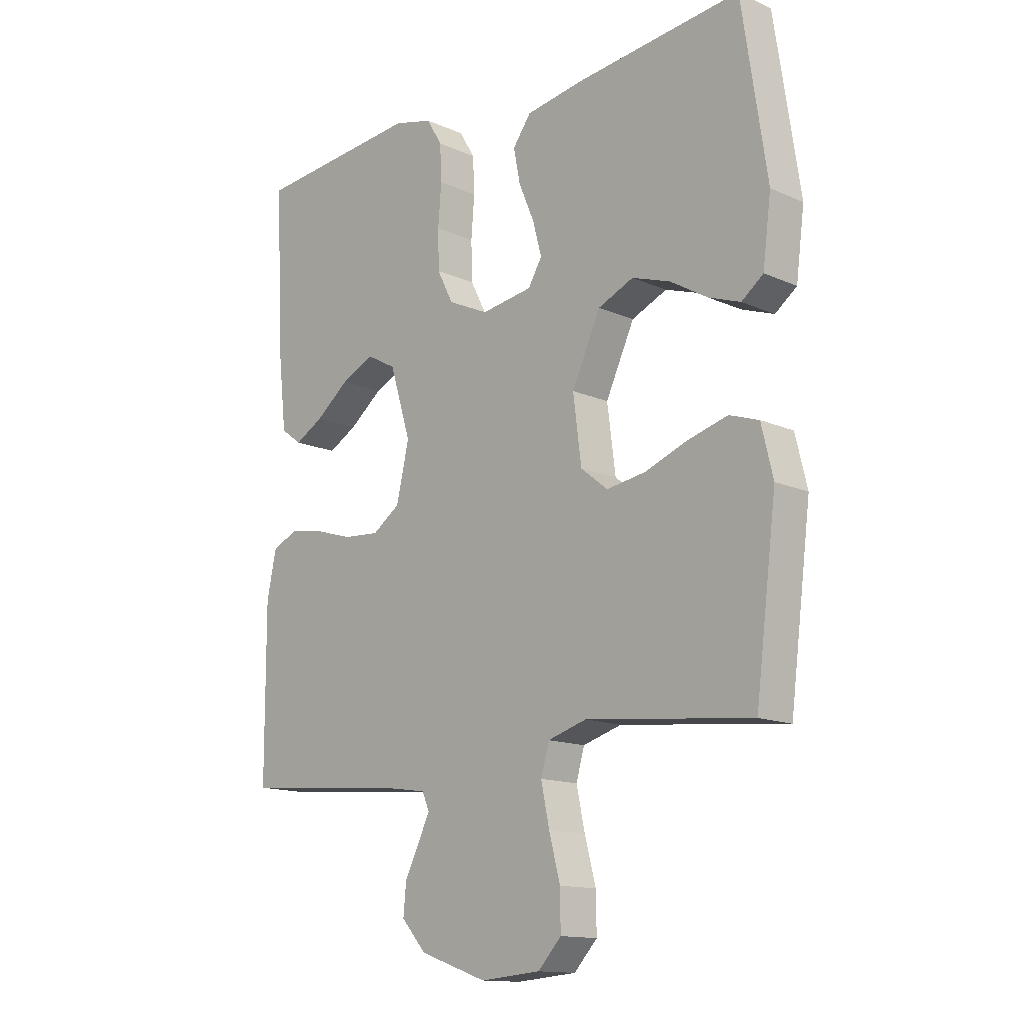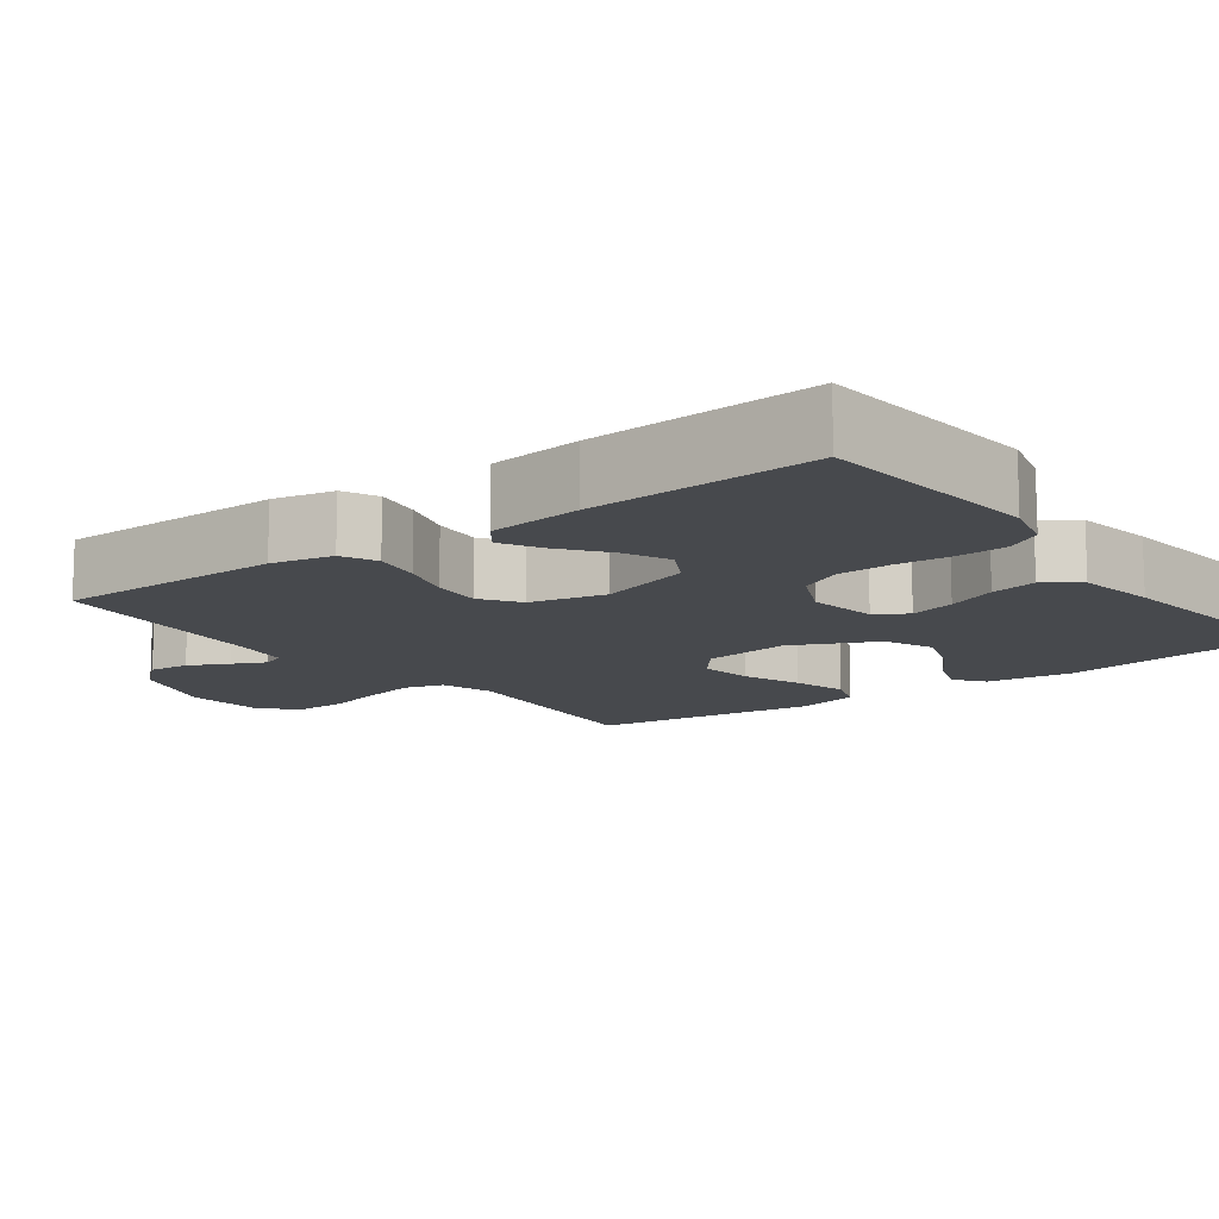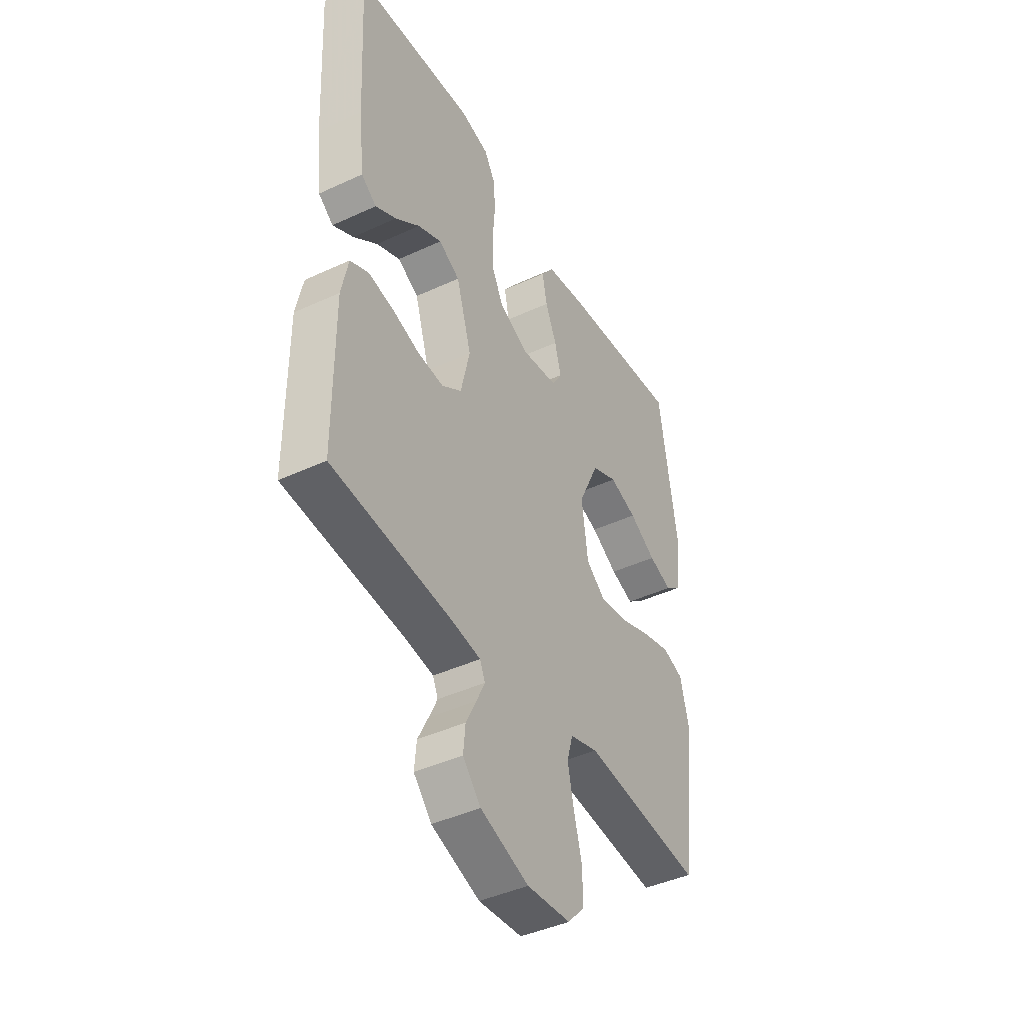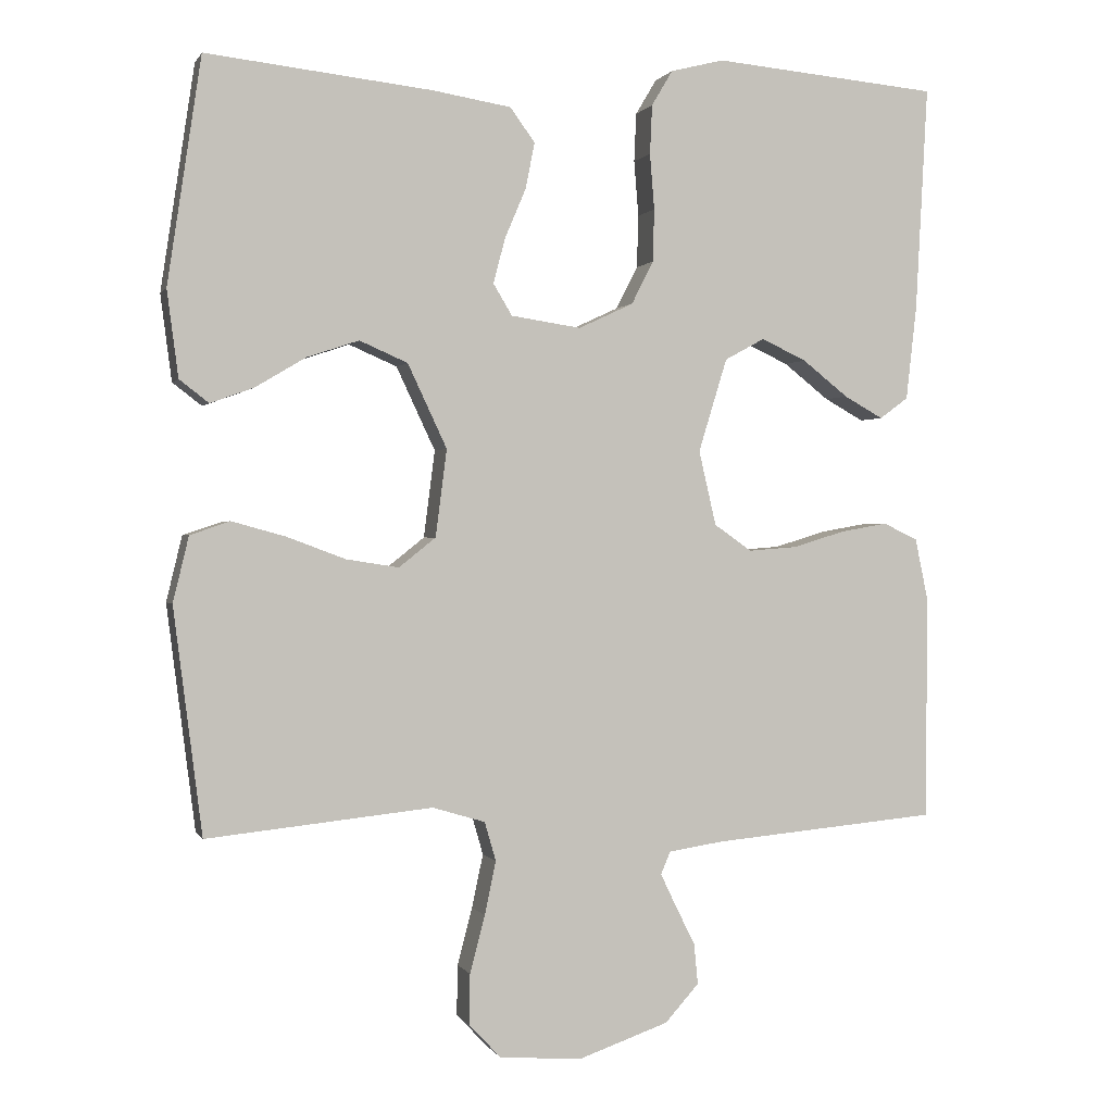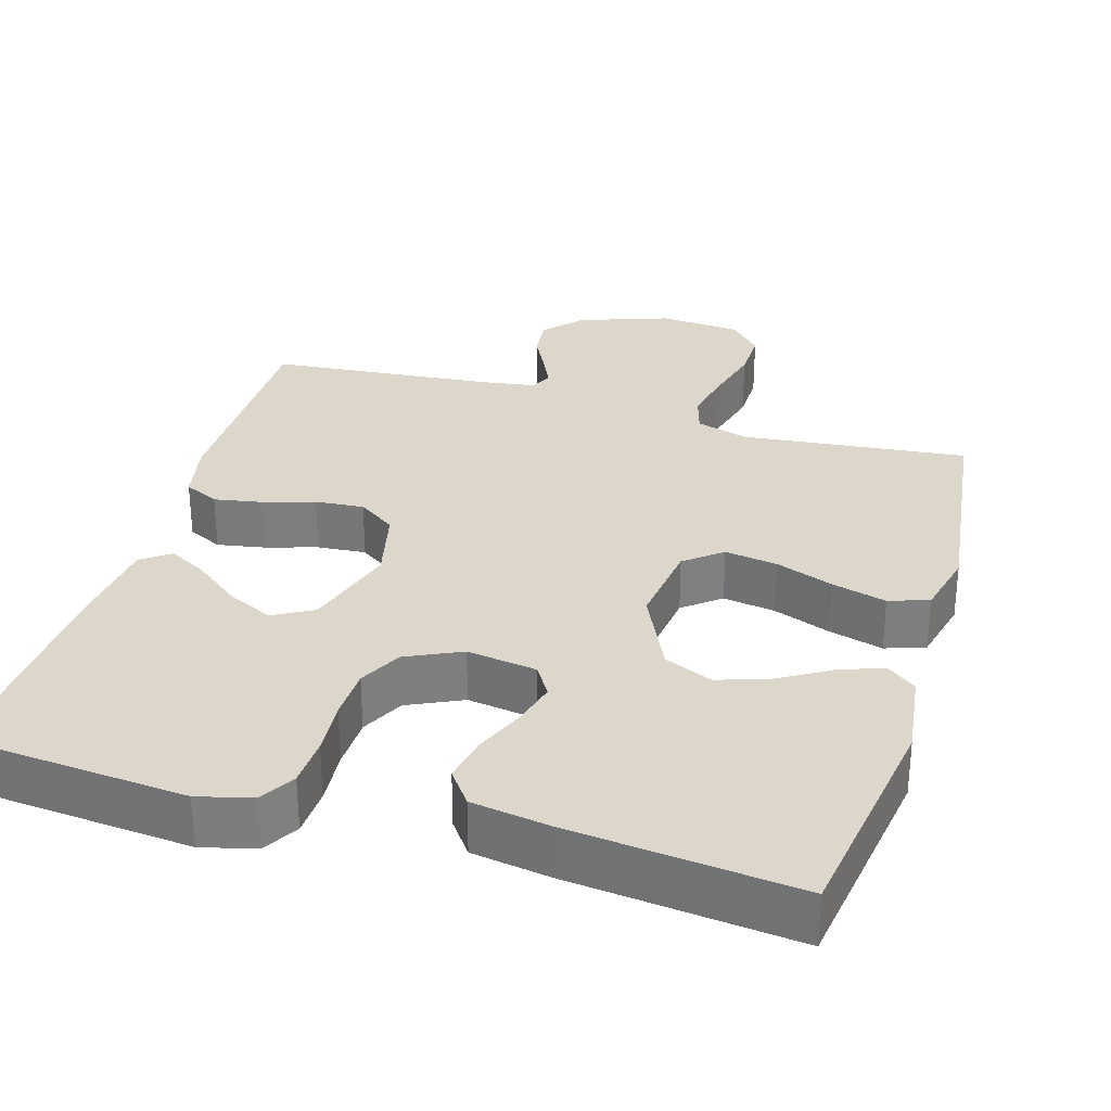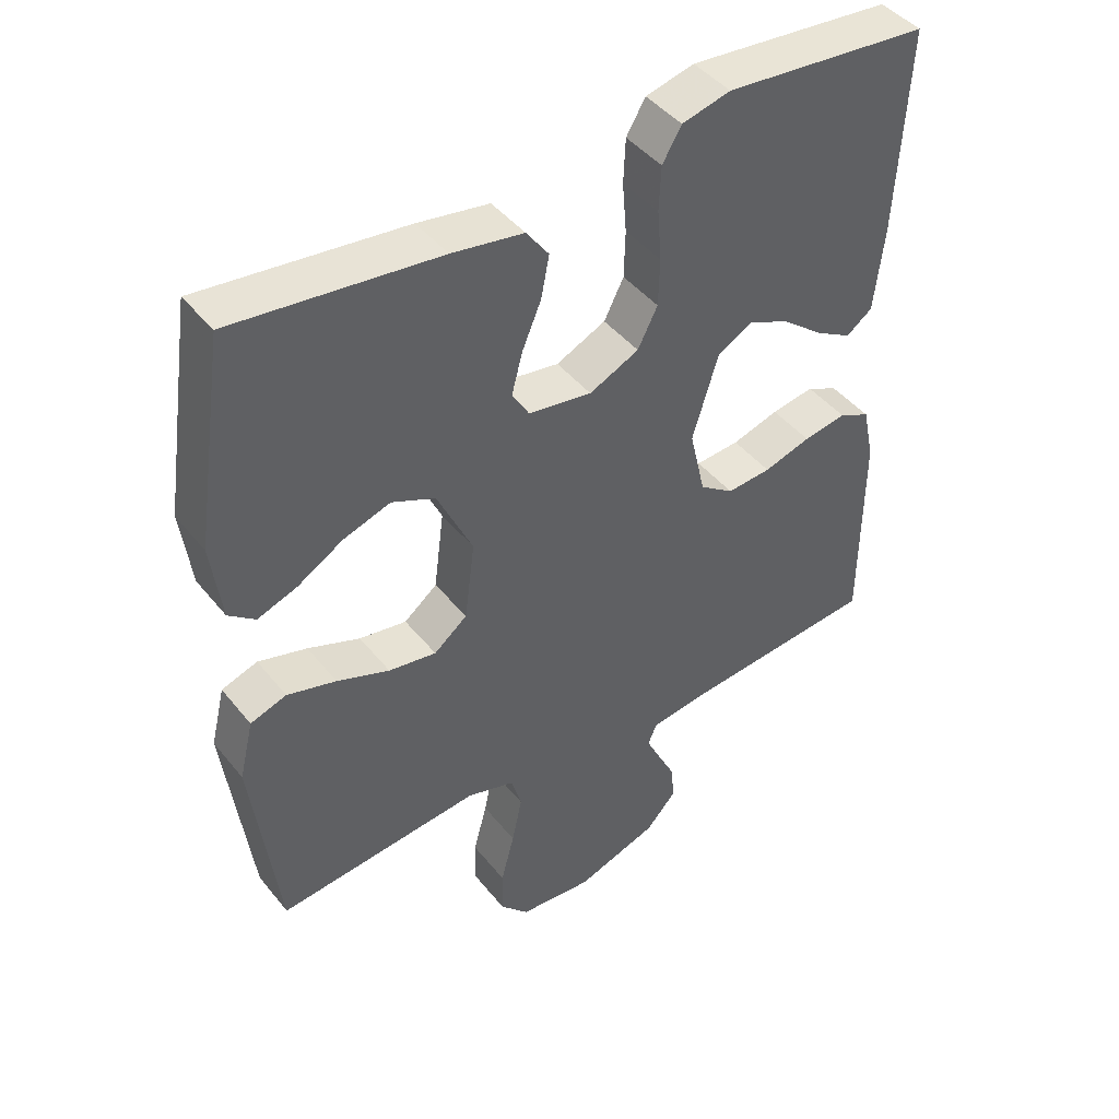
<metadata>
{"format":"obj","ext":"obj","renderer":"f3d","projection":"perspective","resolution":1024,"background":"white","views":[{"elev":-14.0,"azim":45.6,"up":"+Z"},{"elev":-12.4,"azim":-53.3,"up":"+Y"},{"elev":-43.0,"azim":-61.2,"up":"+Z"},{"elev":0.5,"azim":164.2,"up":"+Z"},{"elev":30.7,"azim":16.4,"up":"+Y"},{"elev":44.3,"azim":144.1,"up":"+Z"}]}
</metadata>
<code>
v 0.5 0.07 0.5
v 0.545 0.07 0.2
v 0.53 0.07 0.085
v 0.491 0.07 0.055
v 0.433 0.07 0.076
v 0.366 0.07 0.116
v 0.297 0.07 0.139
v 0.233 0.07 0.111
v 0.181 0.07 0
v 0.196 0.07 -0.116
v 0.245 0.07 -0.155
v 0.315 0.07 -0.144
v 0.392 0.07 -0.115
v 0.464 0.07 -0.095
v 0.517 0.07 -0.113
v 0.538 0.07 -0.2
v 0.5 0.07 -0.5
v 0.2 0.07 -0.469
v 0.13 0.07 -0.49
v 0.115 0.07 -0.542
v 0.13 0.07 -0.613
v 0.15 0.07 -0.689
v 0.151 0.07 -0.756
v 0.109 0.07 -0.801
v 0 0.07 -0.81
v -0.121 0.07 -0.768
v -0.166 0.07 -0.718
v -0.161 0.07 -0.664
v -0.135 0.07 -0.612
v -0.114 0.07 -0.568
v -0.127 0.07 -0.538
v -0.2 0.07 -0.527
v -0.5 0.07 -0.5
v -0.501 0.07 -0.2
v -0.484 0.07 -0.119
v -0.438 0.07 -0.097
v -0.375 0.07 -0.108
v -0.306 0.07 -0.129
v -0.241 0.07 -0.134
v -0.191 0.07 -0.099
v -0.168 0.07 0
v -0.206 0.07 0.124
v -0.259 0.07 0.153
v -0.319 0.07 0.125
v -0.38 0.07 0.077
v -0.432 0.07 0.048
v -0.47 0.07 0.076
v -0.484 0.07 0.2
v -0.5 0.07 0.5
v -0.2 0.07 0.527
v -0.129 0.07 0.509
v -0.101 0.07 0.462
v -0.098 0.07 0.397
v -0.104 0.07 0.323
v -0.102 0.07 0.253
v -0.073 0.07 0.196
v 0 0.07 0.162
v 0.093 0.07 0.176
v 0.118 0.07 0.218
v 0.102 0.07 0.278
v 0.074 0.07 0.344
v 0.062 0.07 0.405
v 0.095 0.07 0.45
v 0.2 0.07 0.467
v 0.5 0 0.5
v 0.545 0 0.2
v 0.53 0 0.085
v 0.491 0 0.055
v 0.433 0 0.076
v 0.366 0 0.116
v 0.297 0 0.139
v 0.233 0 0.111
v 0.181 0 0
v 0.196 0 -0.116
v 0.245 0 -0.155
v 0.315 0 -0.144
v 0.392 0 -0.115
v 0.464 0 -0.095
v 0.517 0 -0.113
v 0.538 0 -0.2
v 0.5 0 -0.5
v 0.2 0 -0.469
v 0.13 0 -0.49
v 0.115 0 -0.542
v 0.13 0 -0.613
v 0.15 0 -0.689
v 0.151 0 -0.756
v 0.109 0 -0.801
v 0 0 -0.81
v -0.121 0 -0.768
v -0.166 0 -0.718
v -0.161 0 -0.664
v -0.135 0 -0.612
v -0.114 0 -0.568
v -0.127 0 -0.538
v -0.2 0 -0.527
v -0.5 0 -0.5
v -0.501 0 -0.2
v -0.484 0 -0.119
v -0.438 0 -0.097
v -0.375 0 -0.108
v -0.306 0 -0.129
v -0.241 0 -0.134
v -0.191 0 -0.099
v -0.168 0 0
v -0.206 0 0.124
v -0.259 0 0.153
v -0.319 0 0.125
v -0.38 0 0.077
v -0.432 0 0.048
v -0.47 0 0.076
v -0.484 0 0.2
v -0.5 0 0.5
v -0.2 0 0.527
v -0.129 0 0.509
v -0.101 0 0.462
v -0.098 0 0.397
v -0.104 0 0.323
v -0.102 0 0.253
v -0.073 0 0.196
v 0 0 0.162
v 0.093 0 0.176
v 0.118 0 0.218
v 0.102 0 0.278
v 0.074 0 0.344
v 0.062 0 0.405
v 0.095 0 0.45
v 0.2 0 0.467
f 4 5 6
f 3 4 6
f 2 3 6
f 1 2 6
f 64 1 6
f 63 64 6
f 62 63 6
f 61 62 6
f 60 61 6
f 59 60 6 7
f 58 59 7 8
f 57 58 8 9
f 56 57 9 10
f 52 53 54
f 51 52 54
f 50 51 54
f 49 50 54
f 48 49 54
f 47 48 54
f 46 47 54
f 45 46 54
f 44 45 54
f 43 44 54 55
f 42 43 55 56
f 36 37 38
f 35 36 38
f 34 35 38
f 33 34 38
f 32 33 38
f 31 32 38 39
f 30 31 39 40
f 27 28 29
f 26 27 29
f 25 26 29
f 24 25 29
f 23 24 29
f 22 23 29
f 21 22 29
f 20 21 29 30
f 30 40 41
f 20 30 41
f 19 20 41
f 16 17 18
f 15 16 18
f 14 15 18
f 13 14 18
f 12 13 18
f 11 12 18 19
f 42 56 10
f 41 42 10
f 19 41 10
f 10 11 19
f 70 69 68
f 70 68 67
f 70 67 66
f 70 66 65
f 70 65 128
f 70 128 127
f 70 127 126
f 70 126 125
f 70 125 124
f 71 70 124 123
f 72 71 123 122
f 73 72 122 121
f 74 73 121 120
f 118 117 116
f 118 116 115
f 118 115 114
f 118 114 113
f 118 113 112
f 118 112 111
f 118 111 110
f 118 110 109
f 118 109 108
f 119 118 108 107
f 120 119 107 106
f 102 101 100
f 102 100 99
f 102 99 98
f 102 98 97
f 102 97 96
f 103 102 96 95
f 104 103 95 94
f 93 92 91
f 93 91 90
f 93 90 89
f 93 89 88
f 93 88 87
f 93 87 86
f 93 86 85
f 94 93 85 84
f 105 104 94
f 105 94 84
f 105 84 83
f 82 81 80
f 82 80 79
f 82 79 78
f 82 78 77
f 82 77 76
f 83 82 76 75
f 74 120 106
f 74 106 105
f 74 105 83
f 83 75 74
f 1 65 66 2
f 2 66 67 3
f 3 67 68 4
f 4 68 69 5
f 5 69 70 6
f 6 70 71 7
f 7 71 72 8
f 8 72 73 9
f 9 73 74 10
f 10 74 75 11
f 11 75 76 12
f 12 76 77 13
f 13 77 78 14
f 14 78 79 15
f 15 79 80 16
f 16 80 81 17
f 17 81 82 18
f 18 82 83 19
f 19 83 84 20
f 20 84 85 21
f 21 85 86 22
f 22 86 87 23
f 23 87 88 24
f 24 88 89 25
f 25 89 90 26
f 26 90 91 27
f 27 91 92 28
f 28 92 93 29
f 29 93 94 30
f 30 94 95 31
f 31 95 96 32
f 32 96 97 33
f 33 97 98 34
f 34 98 99 35
f 35 99 100 36
f 36 100 101 37
f 37 101 102 38
f 38 102 103 39
f 39 103 104 40
f 40 104 105 41
f 41 105 106 42
f 42 106 107 43
f 43 107 108 44
f 44 108 109 45
f 45 109 110 46
f 46 110 111 47
f 47 111 112 48
f 48 112 113 49
f 49 113 114 50
f 50 114 115 51
f 51 115 116 52
f 52 116 117 53
f 53 117 118 54
f 54 118 119 55
f 55 119 120 56
f 56 120 121 57
f 57 121 122 58
f 58 122 123 59
f 59 123 124 60
f 60 124 125 61
f 61 125 126 62
f 62 126 127 63
f 63 127 128 64
f 64 128 65 1

</code>
